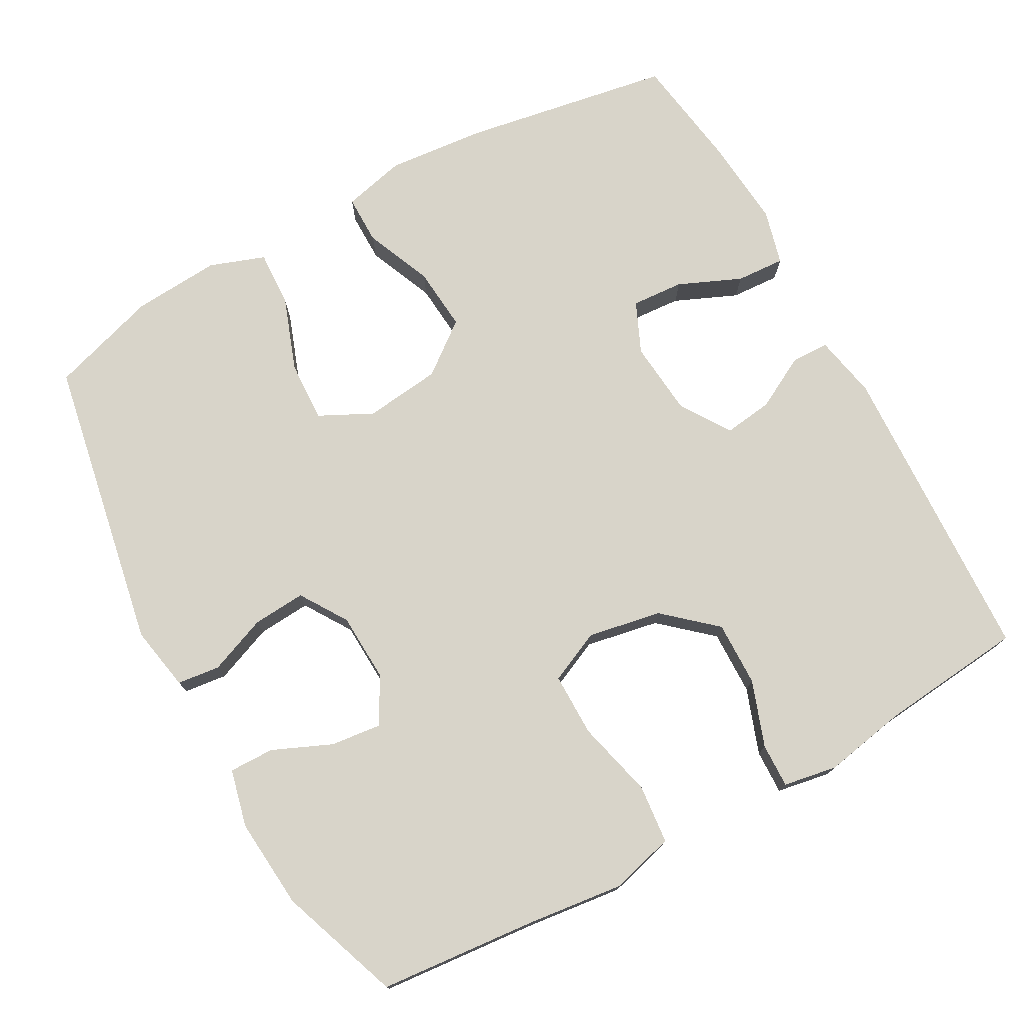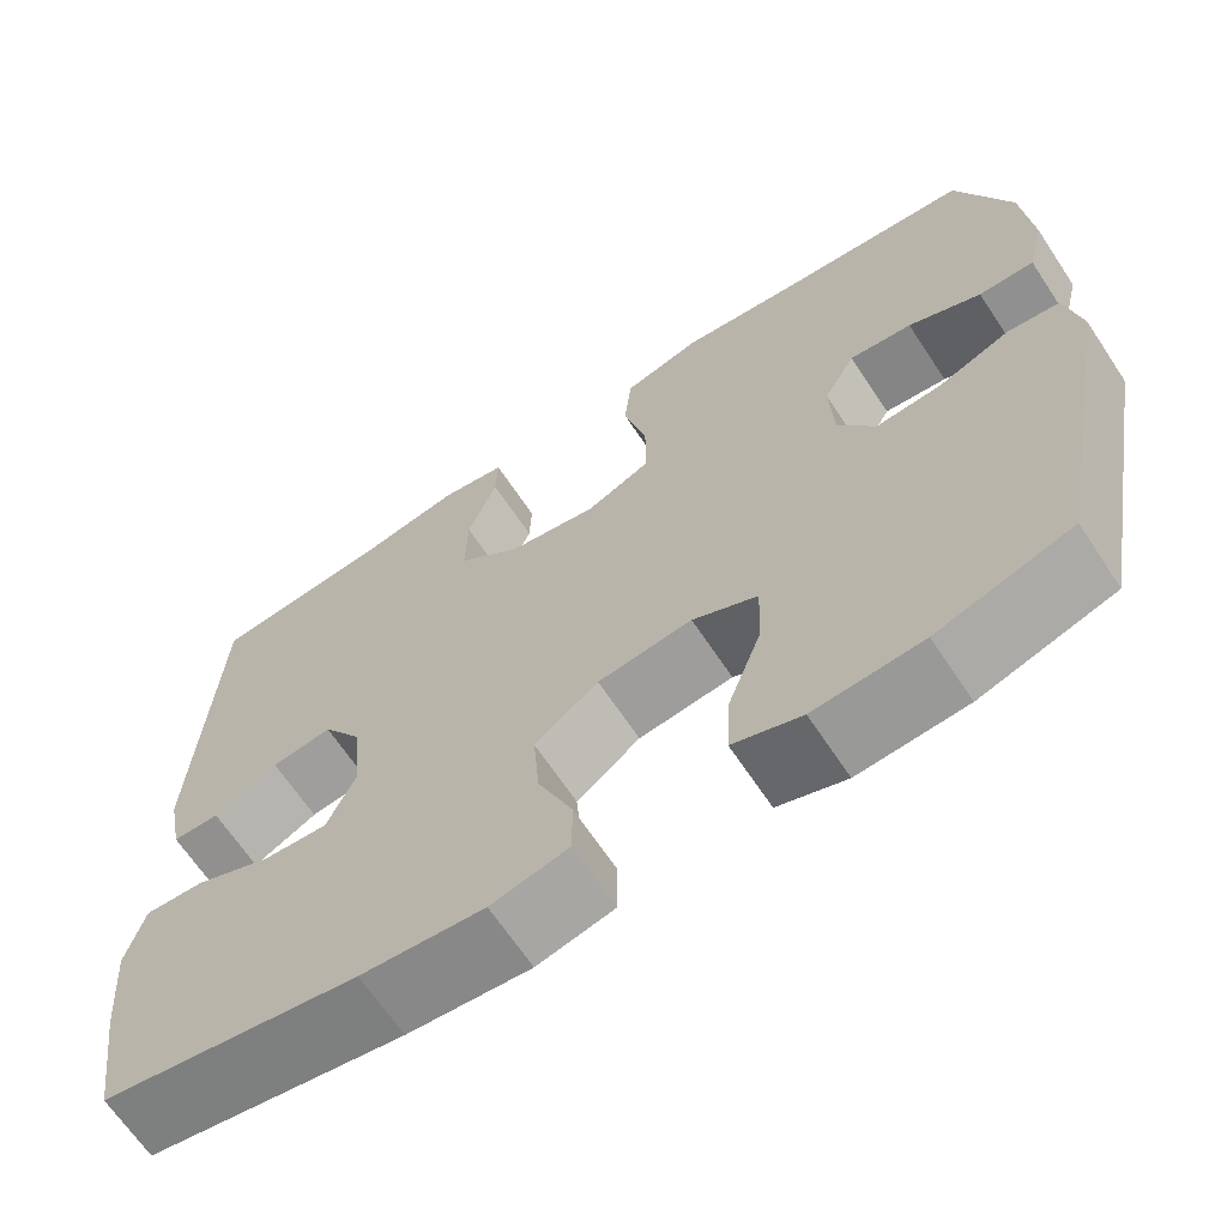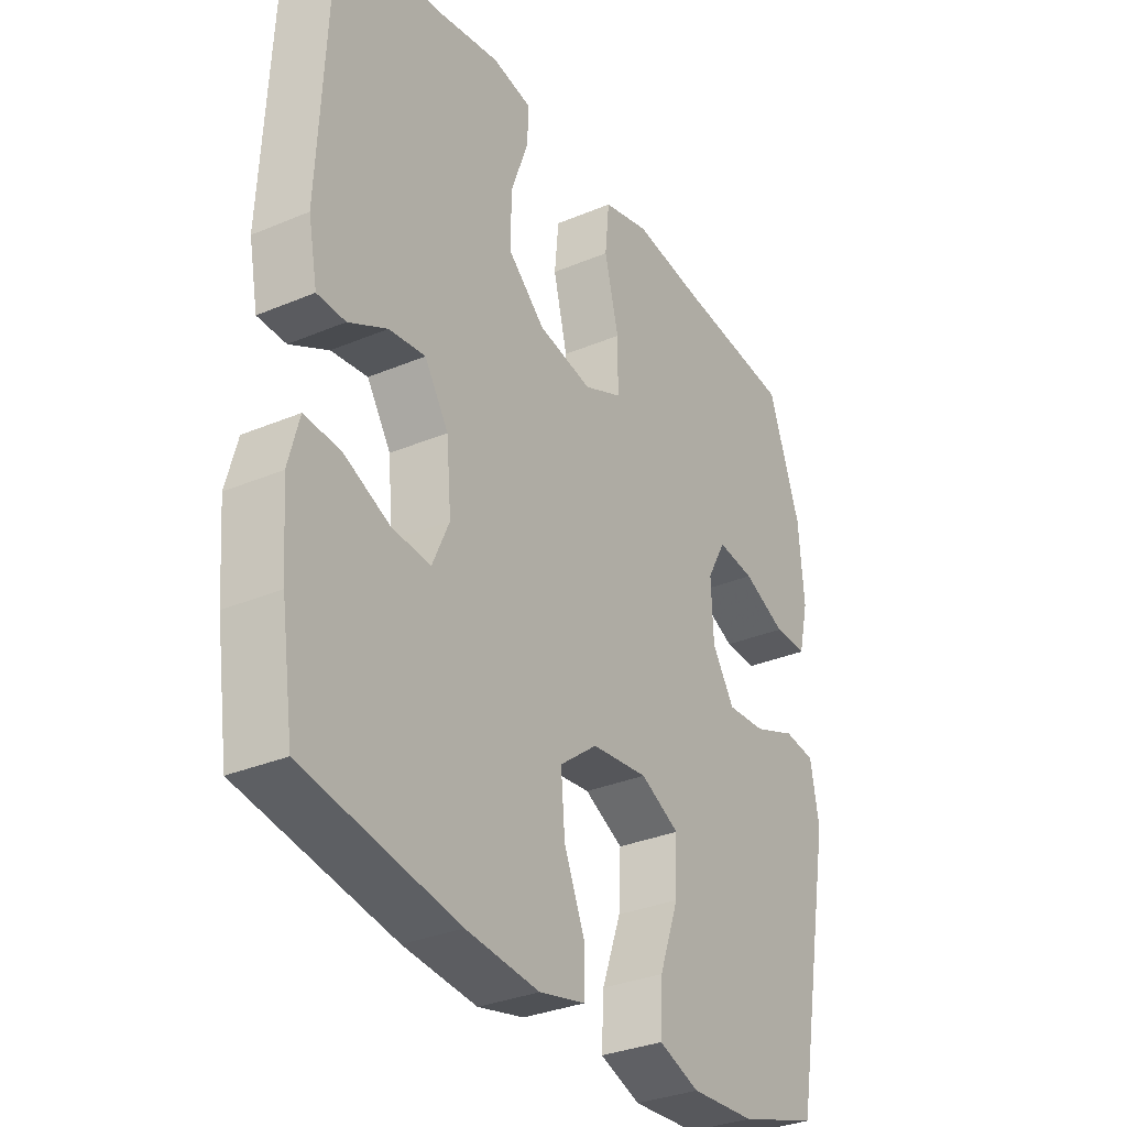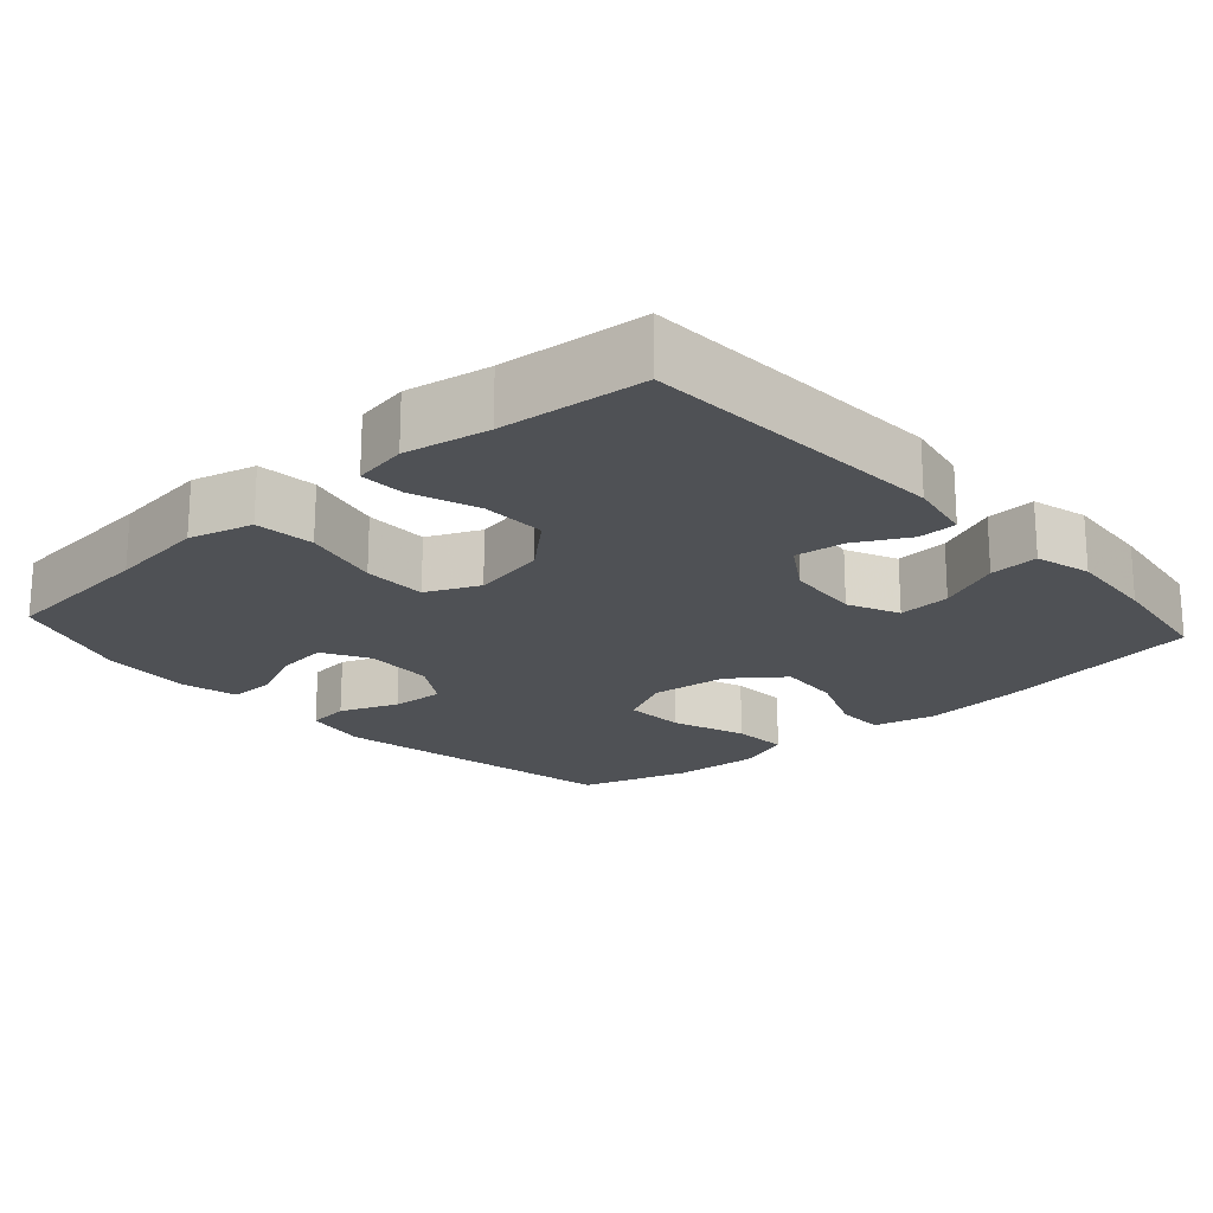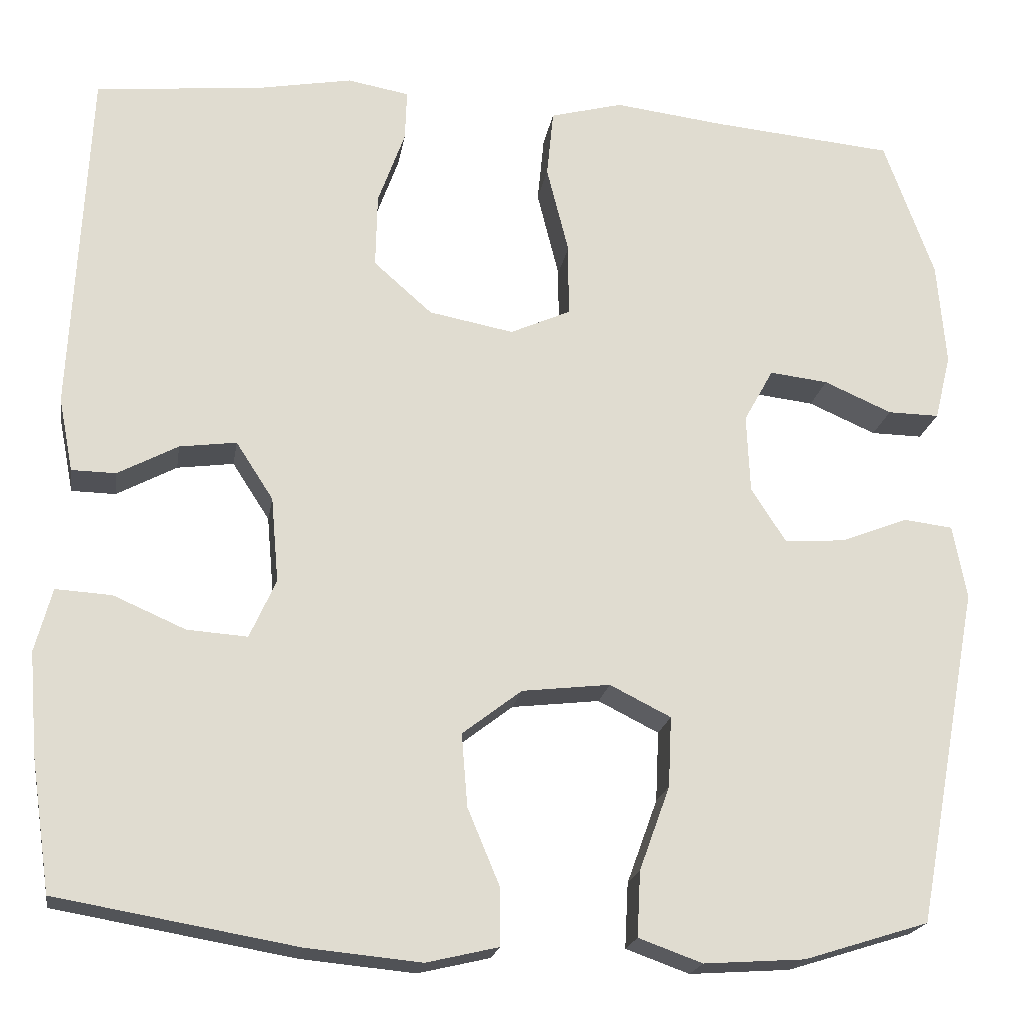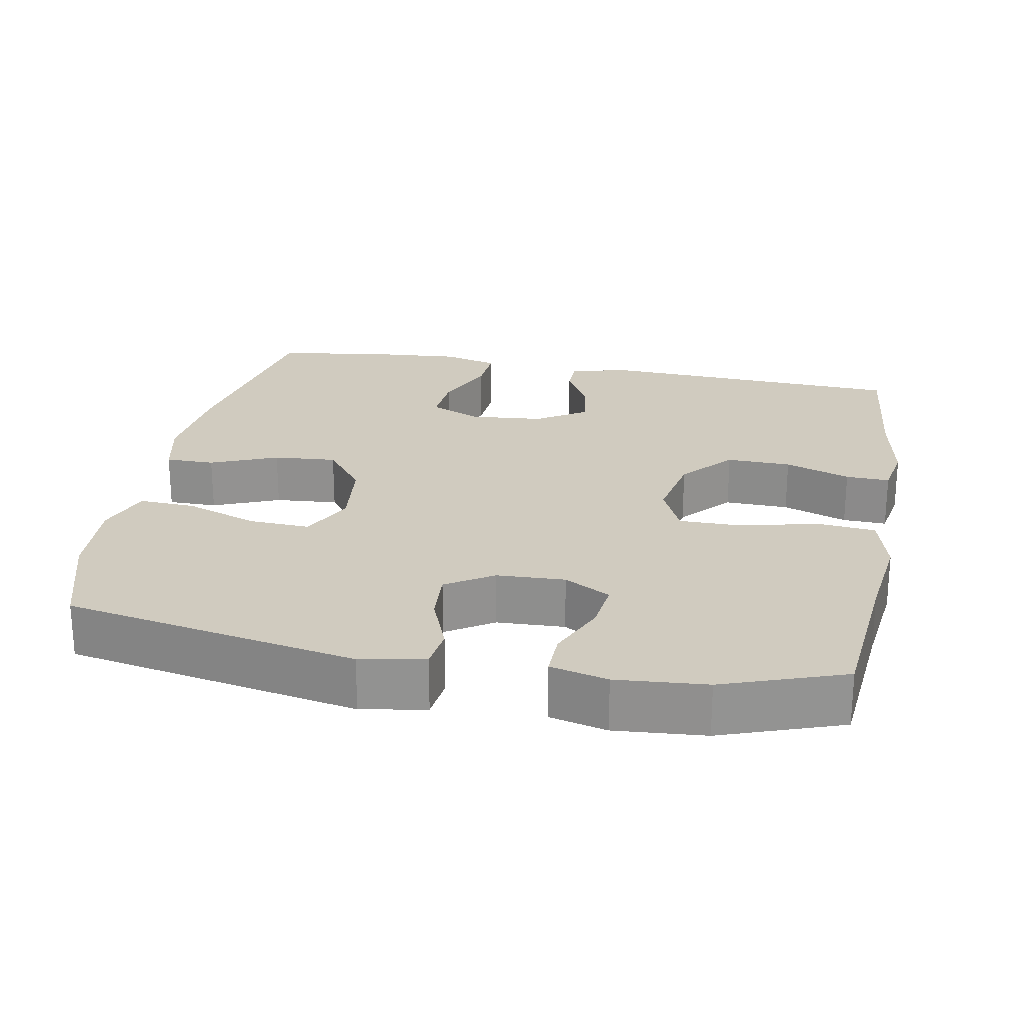
<metadata>
{"format":"obj","ext":"obj","renderer":"f3d","projection":"perspective","resolution":1024,"background":"white","views":[{"elev":75.4,"azim":-29.0,"up":"+Y"},{"elev":-66.4,"azim":-146.4,"up":"+Z"},{"elev":-32.2,"azim":120.5,"up":"+Z"},{"elev":-20.0,"azim":42.0,"up":"+Y"},{"elev":-20.1,"azim":170.9,"up":"+Z"},{"elev":23.7,"azim":-79.3,"up":"+Y"}]}
</metadata>
<code>
v 0.5 0.07 -0.5
v 0.218 0.07 -0.549
v 0.083 0.07 -0.562
v -0.002 0.07 -0.542
v -0.002 0.07 -0.475
v 0.036 0.07 -0.384
v 0.043 0.07 -0.298
v -0.027 0.07 -0.244
v -0.131 0.07 -0.232
v -0.203 0.07 -0.268
v -0.199 0.07 -0.351
v -0.163 0.07 -0.45
v -0.159 0.07 -0.527
v -0.234 0.07 -0.554
v -0.353 0.07 -0.546
v -0.5 0.07 -0.5
v -0.575 0.07 -0.101
v -0.559 0.07 -0.013
v -0.501 0.07 -0.006
v -0.422 0.07 -0.037
v -0.35 0.07 -0.042
v -0.309 0.07 0.022
v -0.305 0.07 0.115
v -0.34 0.07 0.178
v -0.409 0.07 0.17
v -0.489 0.07 0.135
v -0.55 0.07 0.134
v -0.569 0.07 0.212
v -0.559 0.07 0.335
v -0.5 0.07 0.5
v -0.285 0.07 0.52
v -0.154 0.07 0.536
v -0.068 0.07 0.513
v -0.06 0.07 0.433
v -0.086 0.07 0.328
v -0.086 0.07 0.242
v -0.015 0.07 0.21
v 0.085 0.07 0.229
v 0.154 0.07 0.29
v 0.152 0.07 0.378
v 0.12 0.07 0.467
v 0.118 0.07 0.527
v 0.191 0.07 0.54
v 0.305 0.07 0.519
v 0.5 0.07 0.5
v 0.52 0.07 0.085
v 0.503 0.07 -0.002
v 0.451 0.07 -0.003
v 0.38 0.07 0.035
v 0.313 0.07 0.044
v 0.269 0.07 -0.024
v 0.26 0.07 -0.125
v 0.291 0.07 -0.194
v 0.362 0.07 -0.189
v 0.447 0.07 -0.152
v 0.513 0.07 -0.148
v 0.533 0.07 -0.223
v 0.523 0.07 -0.344
v 0.5 0 -0.5
v 0.218 0 -0.549
v 0.083 0 -0.562
v -0.002 0 -0.542
v -0.002 0 -0.475
v 0.036 0 -0.384
v 0.043 0 -0.298
v -0.027 0 -0.244
v -0.131 0 -0.232
v -0.203 0 -0.268
v -0.199 0 -0.351
v -0.163 0 -0.45
v -0.159 0 -0.527
v -0.234 0 -0.554
v -0.353 0 -0.546
v -0.5 0 -0.5
v -0.575 0 -0.101
v -0.559 0 -0.013
v -0.501 0 -0.006
v -0.422 0 -0.037
v -0.35 0 -0.042
v -0.309 0 0.022
v -0.305 0 0.115
v -0.34 0 0.178
v -0.409 0 0.17
v -0.489 0 0.135
v -0.55 0 0.134
v -0.569 0 0.212
v -0.559 0 0.335
v -0.5 0 0.5
v -0.285 0 0.52
v -0.154 0 0.536
v -0.068 0 0.513
v -0.06 0 0.433
v -0.086 0 0.328
v -0.086 0 0.242
v -0.015 0 0.21
v 0.085 0 0.229
v 0.154 0 0.29
v 0.152 0 0.378
v 0.12 0 0.467
v 0.118 0 0.527
v 0.191 0 0.54
v 0.305 0 0.519
v 0.5 0 0.5
v 0.52 0 0.085
v 0.503 0 -0.002
v 0.451 0 -0.003
v 0.38 0 0.035
v 0.313 0 0.044
v 0.269 0 -0.024
v 0.26 0 -0.125
v 0.291 0 -0.194
v 0.362 0 -0.189
v 0.447 0 -0.152
v 0.513 0 -0.148
v 0.533 0 -0.223
v 0.523 0 -0.344
f 4 5 6
f 3 4 6
f 2 3 6
f 1 2 6
f 58 1 6
f 57 58 6
f 56 57 6
f 55 56 6
f 54 55 6
f 53 54 6 7
f 52 53 7 8
f 51 52 8 9
f 50 51 9 10
f 47 48 49
f 46 47 49
f 45 46 49
f 44 45 49
f 44 49 50
f 43 44 50
f 42 43 50
f 41 42 50
f 40 41 50
f 39 40 50
f 38 39 50 10
f 33 34 35
f 32 33 35
f 31 32 35
f 30 31 35
f 29 30 35
f 28 29 35
f 27 28 35
f 26 27 35
f 25 26 35
f 24 25 35 36
f 23 24 36 37
f 18 19 20
f 17 18 20
f 16 17 20
f 15 16 20
f 14 15 20
f 13 14 20
f 12 13 20
f 11 12 20
f 10 11 20 21
f 37 38 10
f 23 37 10
f 22 23 10
f 10 21 22
f 64 63 62
f 64 62 61
f 64 61 60
f 64 60 59
f 64 59 116
f 64 116 115
f 64 115 114
f 64 114 113
f 64 113 112
f 65 64 112 111
f 66 65 111 110
f 67 66 110 109
f 68 67 109 108
f 107 106 105
f 107 105 104
f 107 104 103
f 107 103 102
f 108 107 102
f 108 102 101
f 108 101 100
f 108 100 99
f 108 99 98
f 108 98 97
f 68 108 97 96
f 93 92 91
f 93 91 90
f 93 90 89
f 93 89 88
f 93 88 87
f 93 87 86
f 93 86 85
f 93 85 84
f 93 84 83
f 94 93 83 82
f 95 94 82 81
f 78 77 76
f 78 76 75
f 78 75 74
f 78 74 73
f 78 73 72
f 78 72 71
f 78 71 70
f 78 70 69
f 79 78 69 68
f 68 96 95
f 68 95 81
f 68 81 80
f 80 79 68
f 1 59 60 2
f 2 60 61 3
f 3 61 62 4
f 4 62 63 5
f 5 63 64 6
f 6 64 65 7
f 7 65 66 8
f 8 66 67 9
f 9 67 68 10
f 10 68 69 11
f 11 69 70 12
f 12 70 71 13
f 13 71 72 14
f 14 72 73 15
f 15 73 74 16
f 16 74 75 17
f 17 75 76 18
f 18 76 77 19
f 19 77 78 20
f 20 78 79 21
f 21 79 80 22
f 22 80 81 23
f 23 81 82 24
f 24 82 83 25
f 25 83 84 26
f 26 84 85 27
f 27 85 86 28
f 28 86 87 29
f 29 87 88 30
f 30 88 89 31
f 31 89 90 32
f 32 90 91 33
f 33 91 92 34
f 34 92 93 35
f 35 93 94 36
f 36 94 95 37
f 37 95 96 38
f 38 96 97 39
f 39 97 98 40
f 40 98 99 41
f 41 99 100 42
f 42 100 101 43
f 43 101 102 44
f 44 102 103 45
f 45 103 104 46
f 46 104 105 47
f 47 105 106 48
f 48 106 107 49
f 49 107 108 50
f 50 108 109 51
f 51 109 110 52
f 52 110 111 53
f 53 111 112 54
f 54 112 113 55
f 55 113 114 56
f 56 114 115 57
f 57 115 116 58
f 58 116 59 1

</code>
